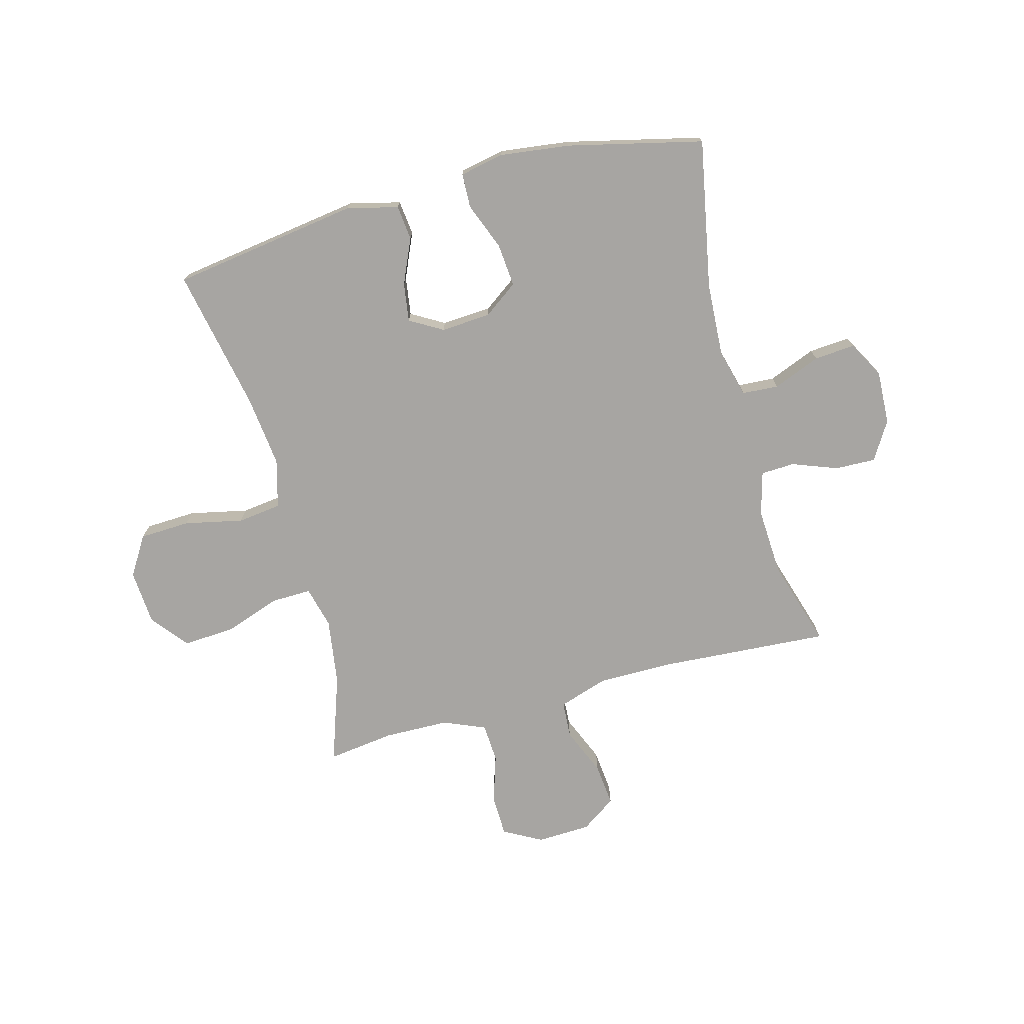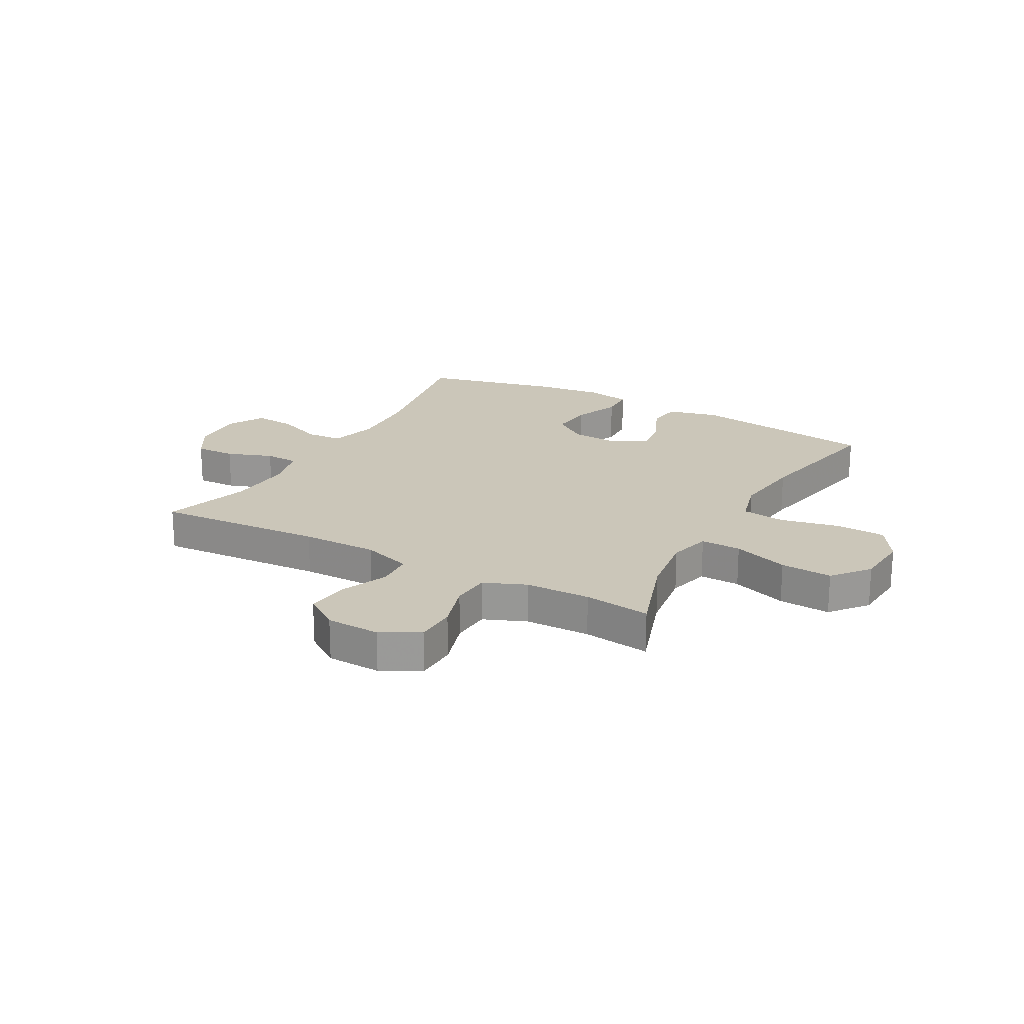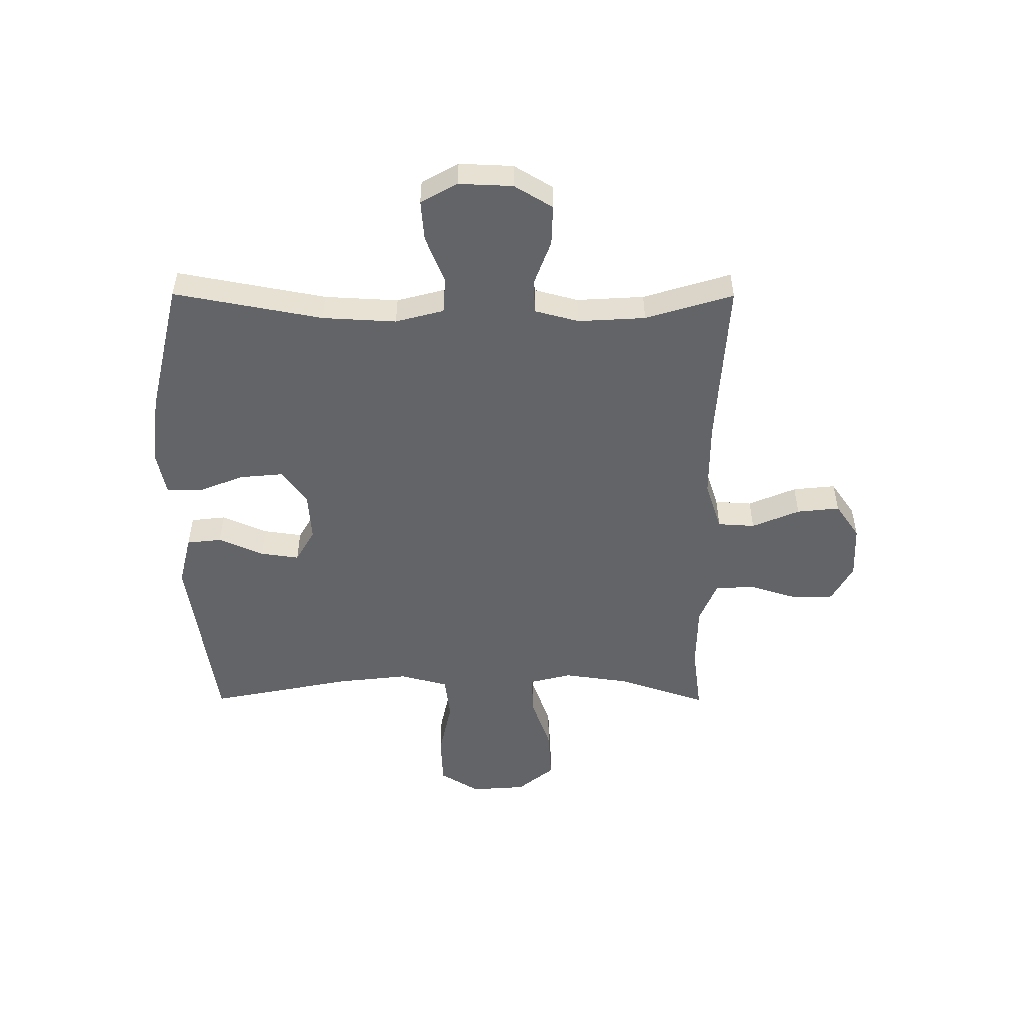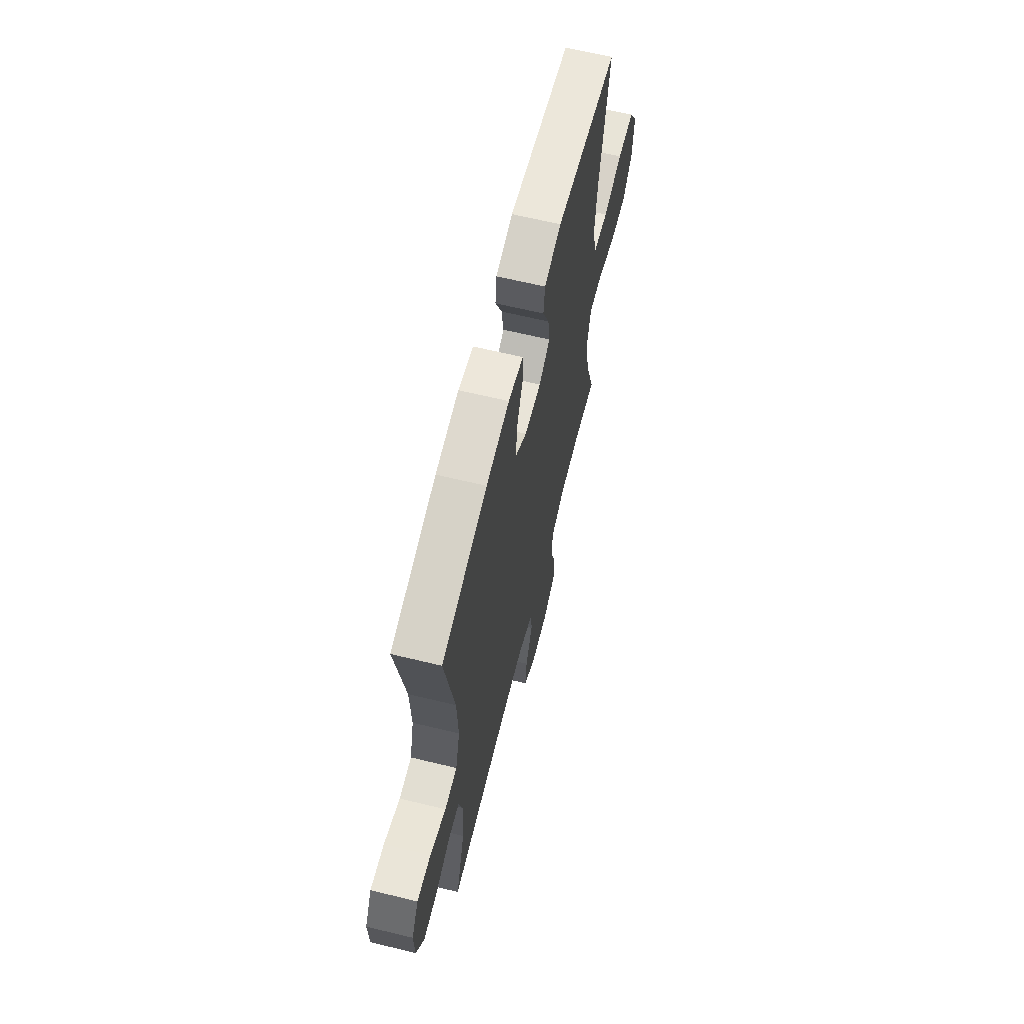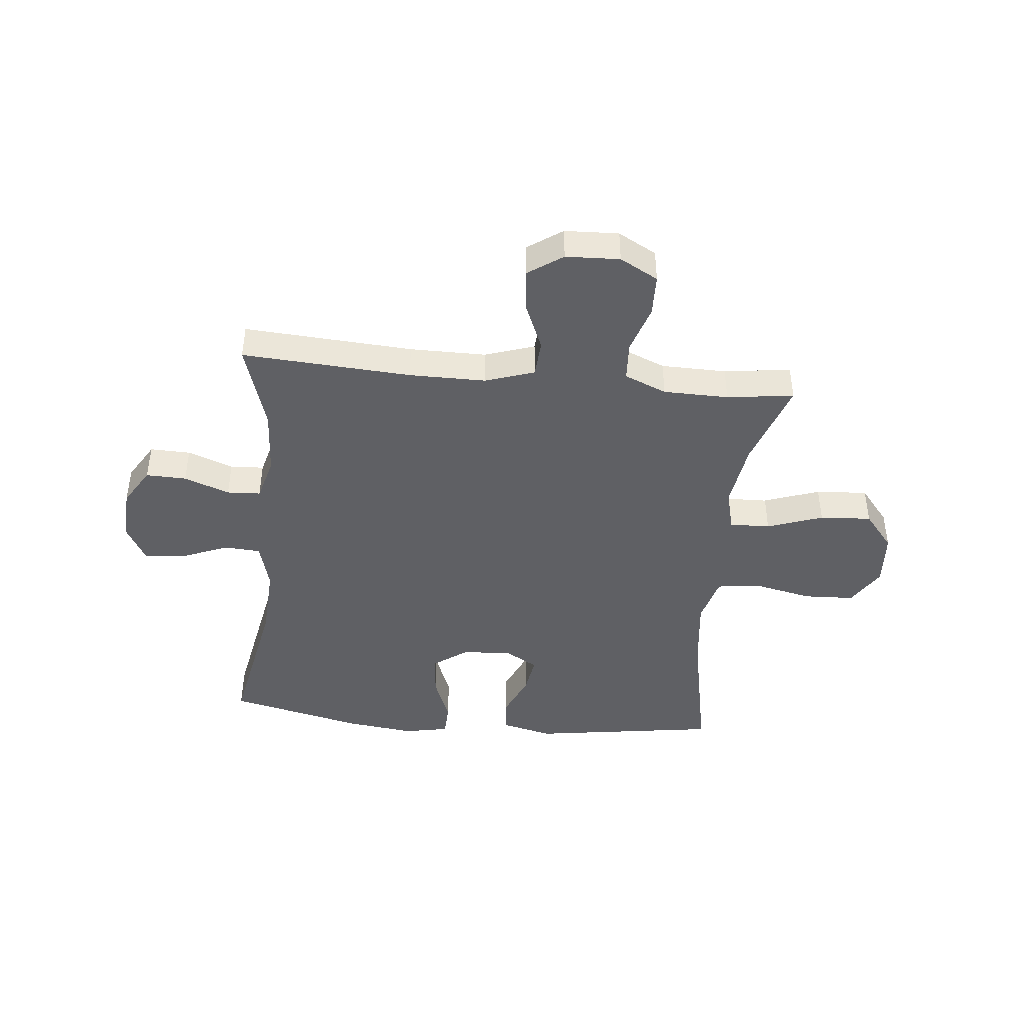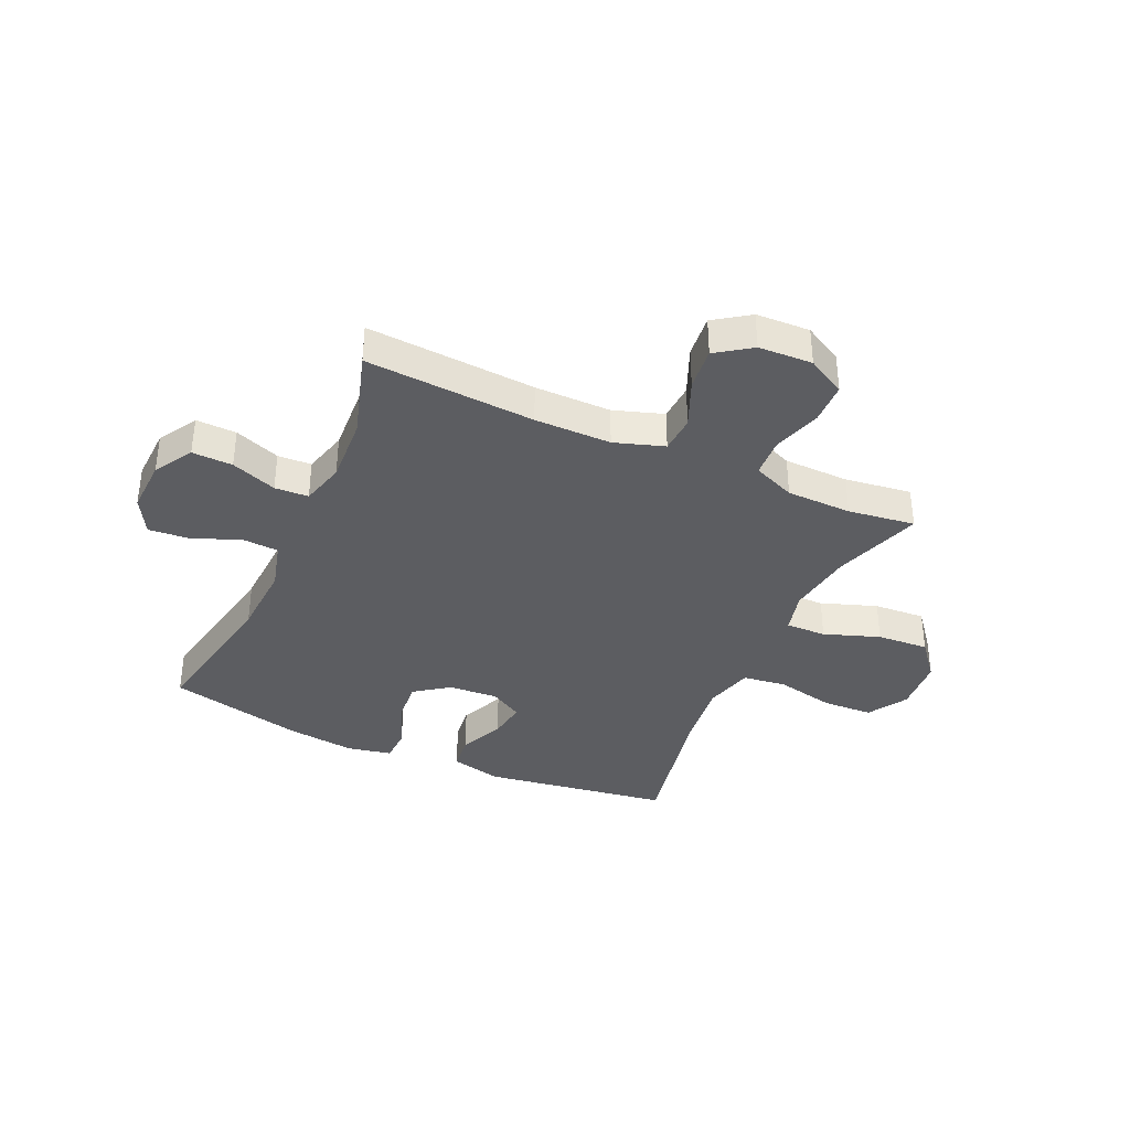
<metadata>
{"format":"obj","ext":"obj","renderer":"f3d","projection":"perspective","resolution":1024,"background":"white","views":[{"elev":-73.9,"azim":14.9,"up":"+Y"},{"elev":20.8,"azim":-151.1,"up":"+Y"},{"elev":-51.2,"azim":89.8,"up":"+Y"},{"elev":64.1,"azim":103.8,"up":"+Z"},{"elev":-43.6,"azim":174.3,"up":"+Y"},{"elev":-37.1,"azim":155.7,"up":"+Y"}]}
</metadata>
<code>
v 0.5 0.07 0.5
v 0.45 0.07 0.235
v 0.443 0.07 0.104
v 0.466 0.07 0.018
v 0.531 0.07 0.014
v 0.615 0.07 0.048
v 0.688 0.07 0.054
v 0.724 0.07 -0.011
v 0.72 0.07 -0.107
v 0.679 0.07 -0.175
v 0.607 0.07 -0.173
v 0.526 0.07 -0.143
v 0.466 0.07 -0.146
v 0.445 0.07 -0.224
v 0.452 0.07 -0.344
v 0.5 0.07 -0.5
v 0.199 0.07 -0.481
v 0.063 0.07 -0.481
v -0.025 0.07 -0.51
v -0.029 0.07 -0.576
v 0.007 0.07 -0.661
v 0.015 0.07 -0.737
v -0.047 0.07 -0.78
v -0.143 0.07 -0.784
v -0.211 0.07 -0.747
v -0.213 0.07 -0.673
v -0.186 0.07 -0.587
v -0.19 0.07 -0.517
v -0.265 0.07 -0.486
v -0.381 0.07 -0.484
v -0.5 0.07 -0.5
v -0.447 0.07 -0.343
v -0.43 0.07 -0.225
v -0.449 0.07 -0.15
v -0.521 0.07 -0.152
v -0.62 0.07 -0.187
v -0.712 0.07 -0.193
v -0.765 0.07 -0.128
v -0.772 0.07 -0.03
v -0.729 0.07 0.04
v -0.639 0.07 0.044
v -0.535 0.07 0.022
v -0.457 0.07 0.032
v -0.434 0.07 0.118
v -0.449 0.07 0.246
v -0.5 0.07 0.5
v -0.166 0.07 0.55
v -0.075 0.07 0.528
v -0.068 0.07 0.466
v -0.103 0.07 0.386
v -0.113 0.07 0.317
v -0.054 0.07 0.283
v 0.034 0.07 0.289
v 0.095 0.07 0.333
v 0.088 0.07 0.41
v 0.055 0.07 0.494
v 0.057 0.07 0.555
v 0.136 0.07 0.571
v 0.259 0.07 0.556
v 0.5 0 0.5
v 0.45 0 0.235
v 0.443 0 0.104
v 0.466 0 0.018
v 0.531 0 0.014
v 0.615 0 0.048
v 0.688 0 0.054
v 0.724 0 -0.011
v 0.72 0 -0.107
v 0.679 0 -0.175
v 0.607 0 -0.173
v 0.526 0 -0.143
v 0.466 0 -0.146
v 0.445 0 -0.224
v 0.452 0 -0.344
v 0.5 0 -0.5
v 0.199 0 -0.481
v 0.063 0 -0.481
v -0.025 0 -0.51
v -0.029 0 -0.576
v 0.007 0 -0.661
v 0.015 0 -0.737
v -0.047 0 -0.78
v -0.143 0 -0.784
v -0.211 0 -0.747
v -0.213 0 -0.673
v -0.186 0 -0.587
v -0.19 0 -0.517
v -0.265 0 -0.486
v -0.381 0 -0.484
v -0.5 0 -0.5
v -0.447 0 -0.343
v -0.43 0 -0.225
v -0.449 0 -0.15
v -0.521 0 -0.152
v -0.62 0 -0.187
v -0.712 0 -0.193
v -0.765 0 -0.128
v -0.772 0 -0.03
v -0.729 0 0.04
v -0.639 0 0.044
v -0.535 0 0.022
v -0.457 0 0.032
v -0.434 0 0.118
v -0.449 0 0.246
v -0.5 0 0.5
v -0.166 0 0.55
v -0.075 0 0.528
v -0.068 0 0.466
v -0.103 0 0.386
v -0.113 0 0.317
v -0.054 0 0.283
v 0.034 0 0.289
v 0.095 0 0.333
v 0.088 0 0.41
v 0.055 0 0.494
v 0.057 0 0.555
v 0.136 0 0.571
v 0.259 0 0.556
f 58 59 1 2
f 55 56 57 58
f 54 55 58 2
f 53 54 2 3
f 52 53 3 4
f 47 48 49 50
f 45 46 47 50
f 44 45 50 51
f 43 44 51 52
f 39 40 41 42
f 39 42 43
f 38 39 43
f 35 36 37 38
f 34 35 38 43
f 33 34 43 52
f 30 31 32
f 29 30 32 33
f 28 29 33 52
f 24 25 26 27
f 20 21 22 23
f 19 20 23 24
f 15 16 17
f 14 15 17 18
f 13 14 18 19
f 9 10 11 12
f 9 12 13
f 8 9 13
f 5 6 7 8
f 4 5 8 13
f 52 4 13 19
f 27 28 52
f 19 24 27 52
f 61 60 118 117
f 117 116 115 114
f 61 117 114 113
f 62 61 113 112
f 63 62 112 111
f 109 108 107 106
f 109 106 105 104
f 110 109 104 103
f 111 110 103 102
f 101 100 99 98
f 102 101 98
f 102 98 97
f 97 96 95 94
f 102 97 94 93
f 111 102 93 92
f 91 90 89
f 92 91 89 88
f 111 92 88 87
f 86 85 84 83
f 82 81 80 79
f 83 82 79 78
f 76 75 74
f 77 76 74 73
f 78 77 73 72
f 71 70 69 68
f 72 71 68
f 72 68 67
f 67 66 65 64
f 72 67 64 63
f 78 72 63 111
f 111 87 86
f 111 86 83 78
f 1 60 61 2
f 2 61 62 3
f 3 62 63 4
f 4 63 64 5
f 5 64 65 6
f 6 65 66 7
f 7 66 67 8
f 8 67 68 9
f 9 68 69 10
f 10 69 70 11
f 11 70 71 12
f 12 71 72 13
f 13 72 73 14
f 14 73 74 15
f 15 74 75 16
f 16 75 76 17
f 17 76 77 18
f 18 77 78 19
f 19 78 79 20
f 20 79 80 21
f 21 80 81 22
f 22 81 82 23
f 23 82 83 24
f 24 83 84 25
f 25 84 85 26
f 26 85 86 27
f 27 86 87 28
f 28 87 88 29
f 29 88 89 30
f 30 89 90 31
f 31 90 91 32
f 32 91 92 33
f 33 92 93 34
f 34 93 94 35
f 35 94 95 36
f 36 95 96 37
f 37 96 97 38
f 38 97 98 39
f 39 98 99 40
f 40 99 100 41
f 41 100 101 42
f 42 101 102 43
f 43 102 103 44
f 44 103 104 45
f 45 104 105 46
f 46 105 106 47
f 47 106 107 48
f 48 107 108 49
f 49 108 109 50
f 50 109 110 51
f 51 110 111 52
f 52 111 112 53
f 53 112 113 54
f 54 113 114 55
f 55 114 115 56
f 56 115 116 57
f 57 116 117 58
f 58 117 118 59
f 59 118 60 1

</code>
